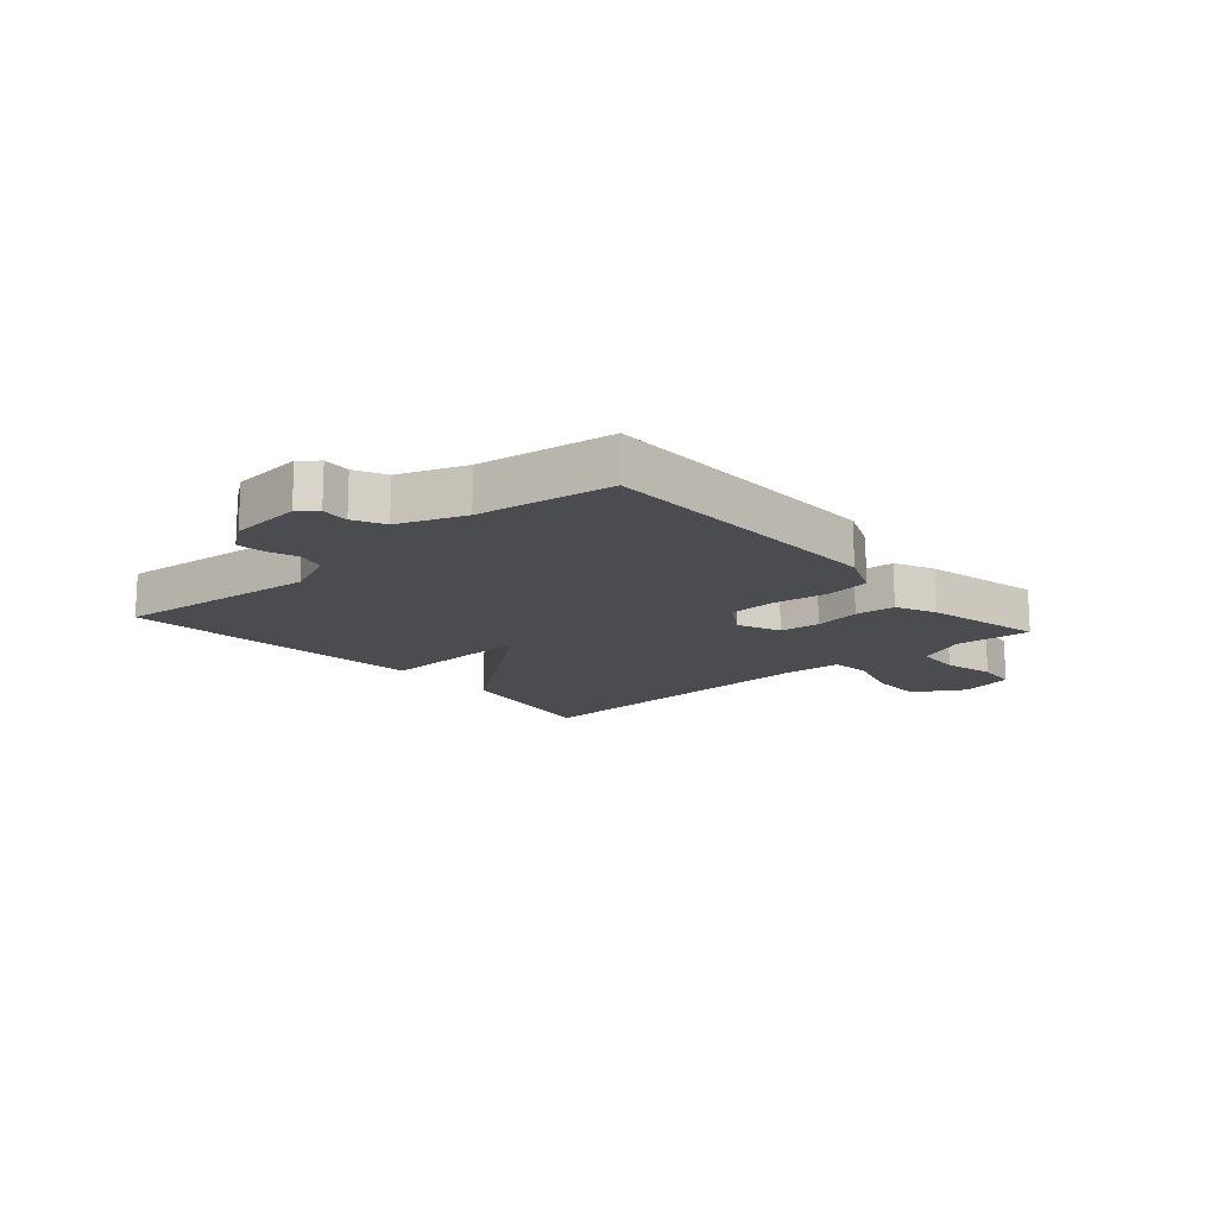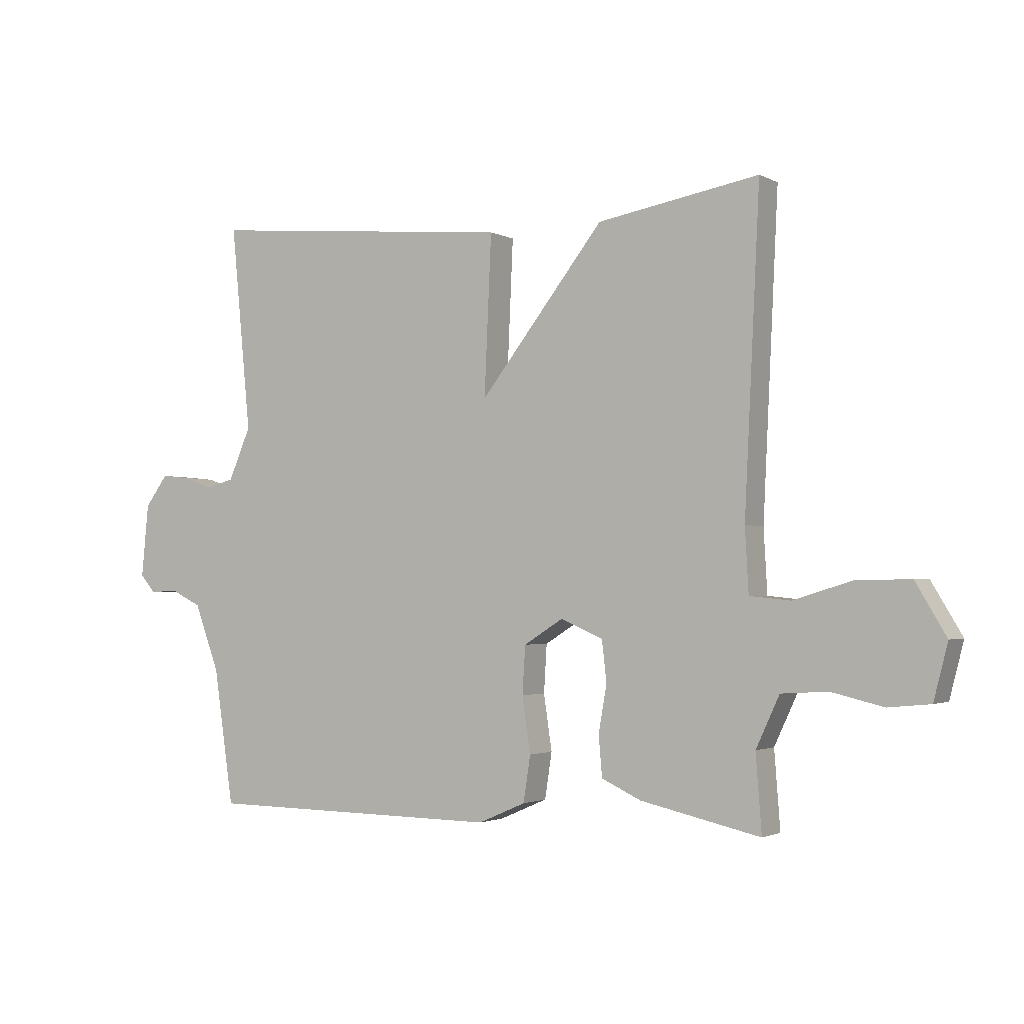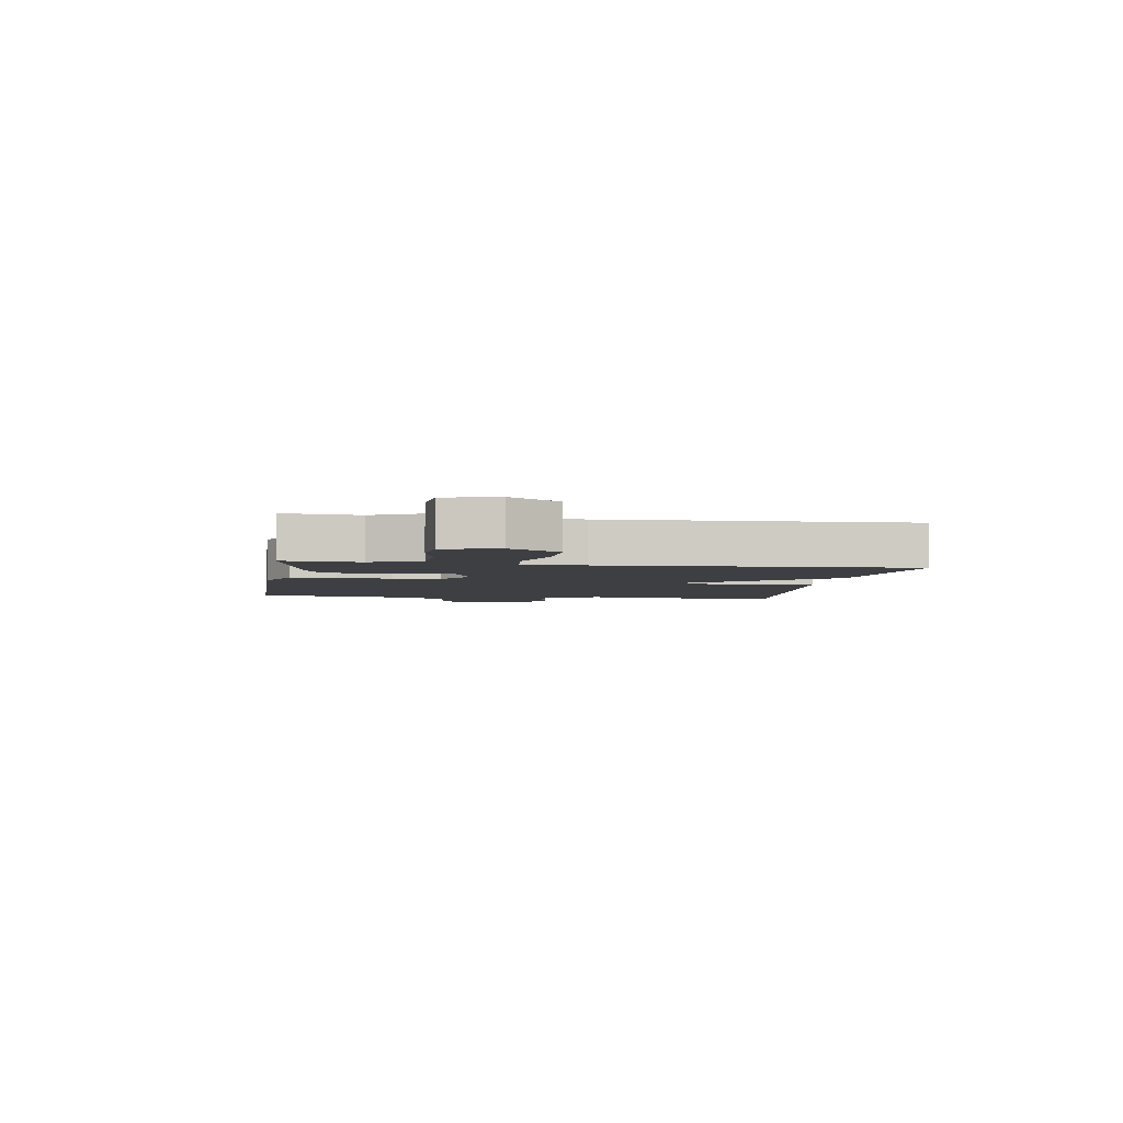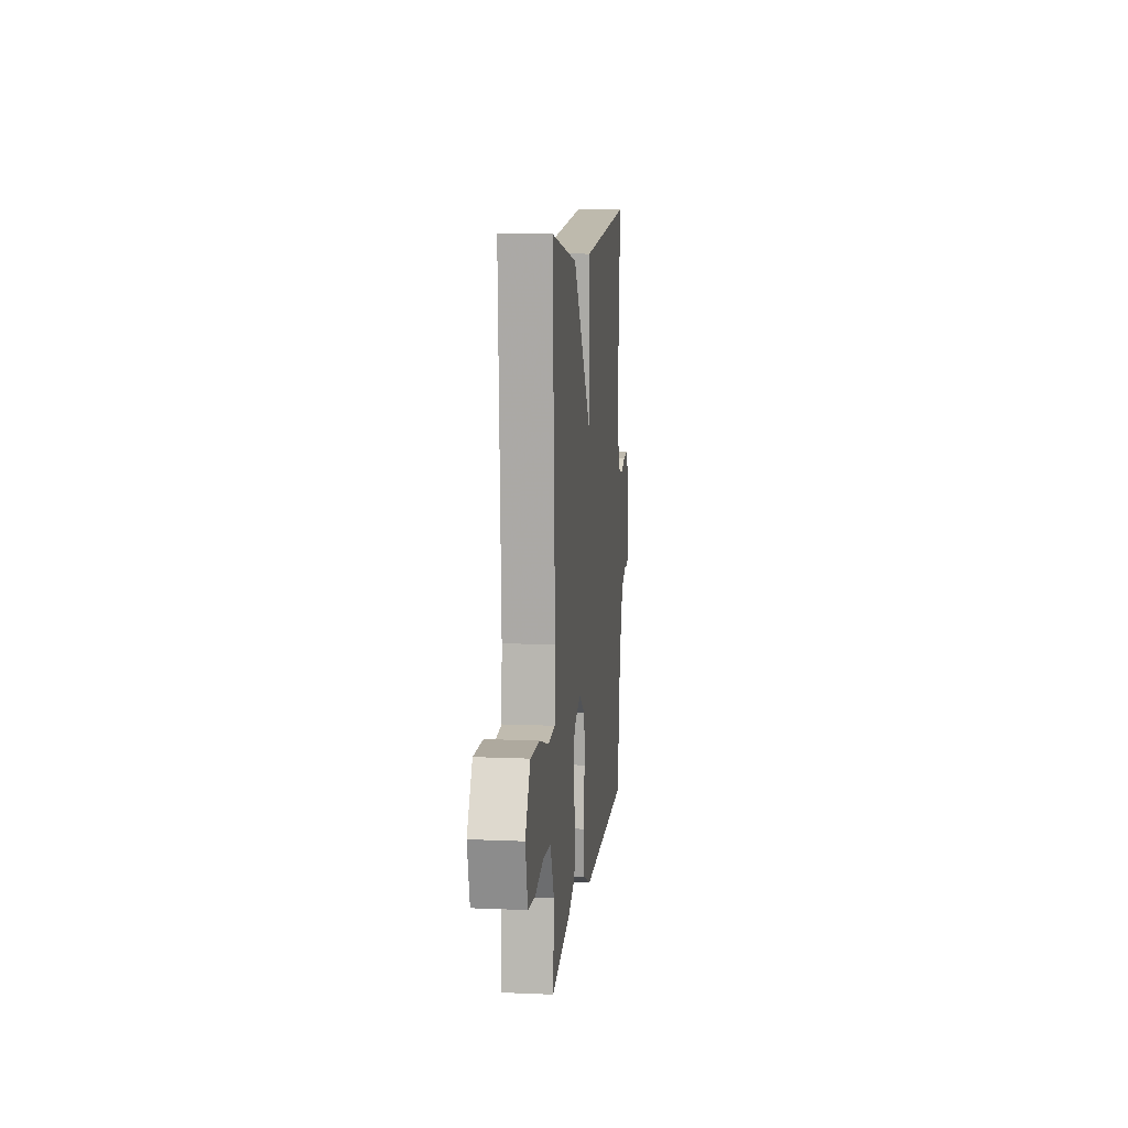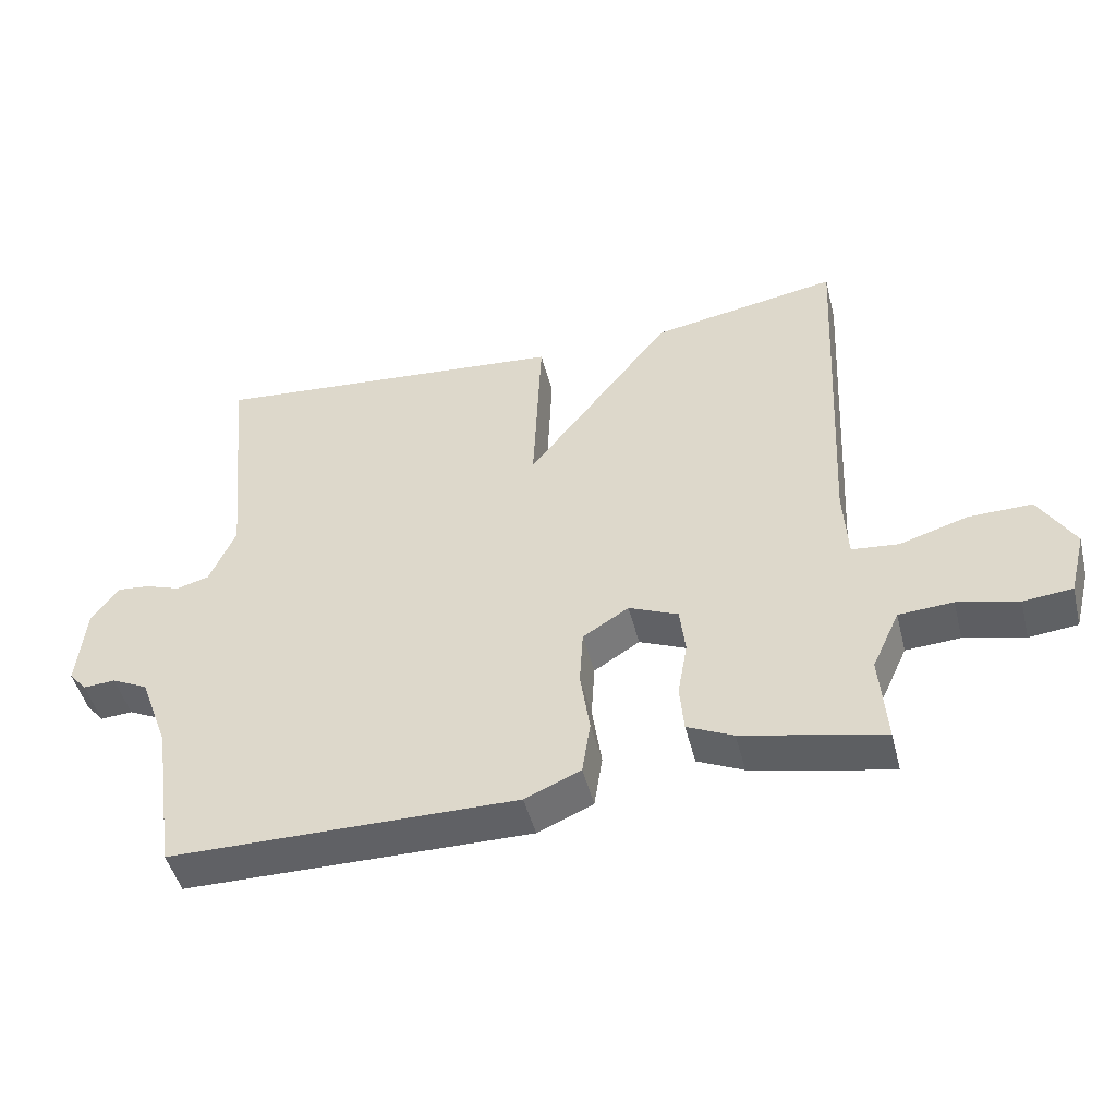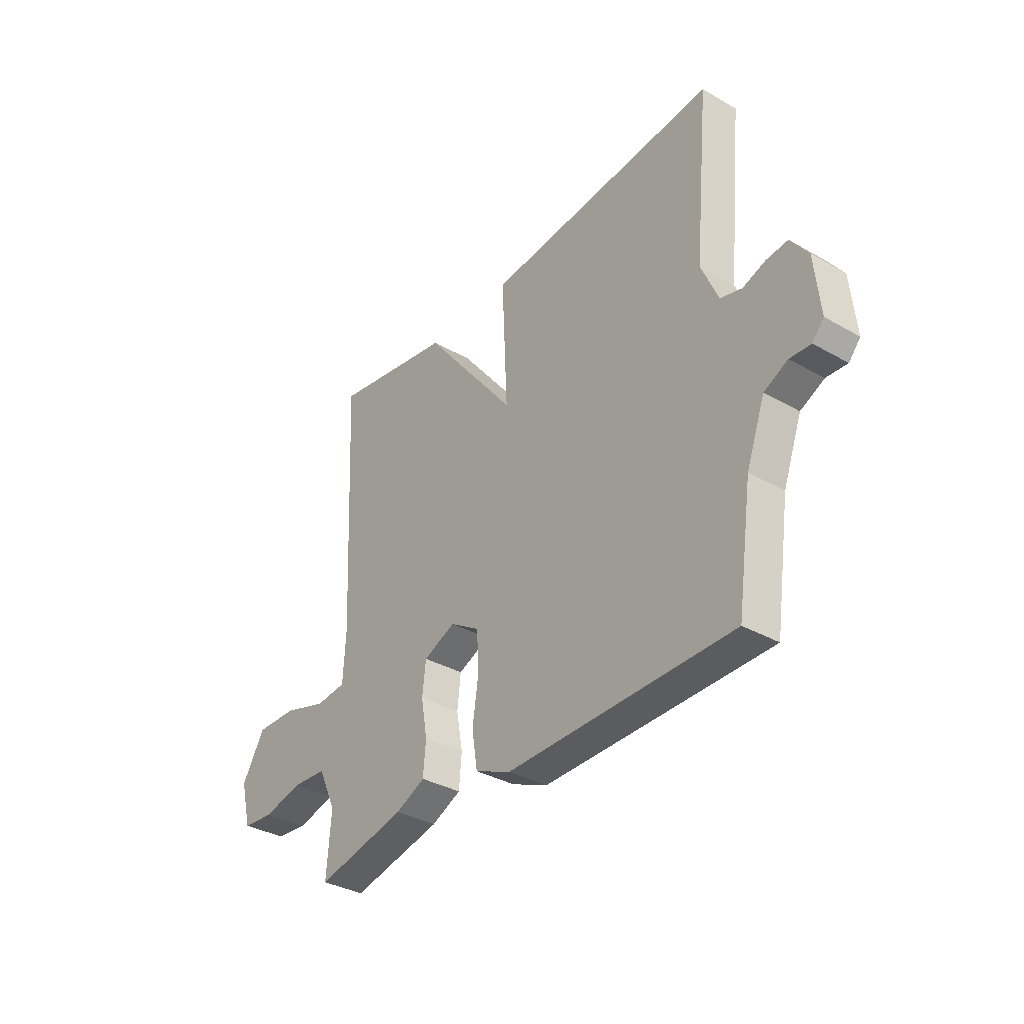
<metadata>
{"format":"obj","ext":"obj","renderer":"f3d","projection":"perspective","resolution":1024,"background":"white","views":[{"elev":-14.9,"azim":131.2,"up":"+Y"},{"elev":-2.0,"azim":-149.6,"up":"+Z"},{"elev":-3.9,"azim":-99.2,"up":"+Y"},{"elev":10.3,"azim":-83.8,"up":"+Z"},{"elev":-47.6,"azim":-165.9,"up":"+Z"},{"elev":-34.7,"azim":52.6,"up":"+Z"}]}
</metadata>
<code>
v 0.5 0.07 0.5
v 0.466 0.07 0.151
v 0.504 0.07 0.063
v 0.552 0.07 0.05
v 0.603 0.07 0.068
v 0.651 0.07 0.073
v 0.69 0.07 0.02
v 0.702 0.07 -0.104
v 0.676 0.07 -0.134
v 0.629 0.07 -0.131
v 0.576 0.07 -0.157
v 0.534 0.07 -0.27
v 0.5 0.07 -0.5
v -0.006 0.07 -0.505
v -0.087 0.07 -0.47
v -0.099 0.07 -0.392
v -0.085 0.07 -0.298
v -0.09 0.07 -0.217
v -0.157 0.07 -0.175
v -0.229 0.07 -0.206
v -0.237 0.07 -0.275
v -0.223 0.07 -0.355
v -0.229 0.07 -0.424
v -0.296 0.07 -0.455
v -0.5 0.07 -0.5
v -0.49 0.07 -0.37
v -0.53 0.07 -0.284
v -0.609 0.07 -0.279
v -0.697 0.07 -0.3
v -0.768 0.07 -0.293
v -0.792 0.07 -0.2
v -0.74 0.07 -0.113
v -0.647 0.07 -0.115
v -0.549 0.07 -0.145
v -0.48 0.07 -0.138
v -0.474 0.07 -0.031
v -0.5 0.07 0.5
v -0.226 0.07 0.452
v -0.014 0.07 0.182
v -0.026 0.07 0.452
v 0.5 0 0.5
v 0.466 0 0.151
v 0.504 0 0.063
v 0.552 0 0.05
v 0.603 0 0.068
v 0.651 0 0.073
v 0.69 0 0.02
v 0.702 0 -0.104
v 0.676 0 -0.134
v 0.629 0 -0.131
v 0.576 0 -0.157
v 0.534 0 -0.27
v 0.5 0 -0.5
v -0.006 0 -0.505
v -0.087 0 -0.47
v -0.099 0 -0.392
v -0.085 0 -0.298
v -0.09 0 -0.217
v -0.157 0 -0.175
v -0.229 0 -0.206
v -0.237 0 -0.275
v -0.223 0 -0.355
v -0.229 0 -0.424
v -0.296 0 -0.455
v -0.5 0 -0.5
v -0.49 0 -0.37
v -0.53 0 -0.284
v -0.609 0 -0.279
v -0.697 0 -0.3
v -0.768 0 -0.293
v -0.792 0 -0.2
v -0.74 0 -0.113
v -0.647 0 -0.115
v -0.549 0 -0.145
v -0.48 0 -0.138
v -0.474 0 -0.031
v -0.5 0 0.5
v -0.226 0 0.452
v -0.014 0 0.182
v -0.026 0 0.452
f 39 40 1 2
f 36 37 38 39
f 39 2 3
f 36 39 3
f 35 36 3
f 32 33 34
f 31 32 34
f 30 31 34
f 29 30 34
f 28 29 34
f 27 28 34 35
f 26 27 35
f 24 25 26
f 23 24 26
f 22 23 26
f 21 22 26
f 20 21 26 35
f 19 20 35
f 15 16 17
f 14 15 17
f 13 14 17
f 12 13 17
f 11 12 17 18
f 10 11 18 19
f 8 9 10
f 7 8 10
f 6 7 10
f 5 6 10
f 4 5 10
f 10 19 35
f 4 10 35
f 3 4 35
f 42 41 80 79
f 79 78 77 76
f 43 42 79
f 43 79 76
f 43 76 75
f 74 73 72
f 74 72 71
f 74 71 70
f 74 70 69
f 74 69 68
f 75 74 68 67
f 75 67 66
f 66 65 64
f 66 64 63
f 66 63 62
f 66 62 61
f 75 66 61 60
f 75 60 59
f 57 56 55
f 57 55 54
f 57 54 53
f 57 53 52
f 58 57 52 51
f 59 58 51 50
f 50 49 48
f 50 48 47
f 50 47 46
f 50 46 45
f 50 45 44
f 75 59 50
f 75 50 44
f 75 44 43
f 1 41 42 2
f 2 42 43 3
f 3 43 44 4
f 4 44 45 5
f 5 45 46 6
f 6 46 47 7
f 7 47 48 8
f 8 48 49 9
f 9 49 50 10
f 10 50 51 11
f 11 51 52 12
f 12 52 53 13
f 13 53 54 14
f 14 54 55 15
f 15 55 56 16
f 16 56 57 17
f 17 57 58 18
f 18 58 59 19
f 19 59 60 20
f 20 60 61 21
f 21 61 62 22
f 22 62 63 23
f 23 63 64 24
f 24 64 65 25
f 25 65 66 26
f 26 66 67 27
f 27 67 68 28
f 28 68 69 29
f 29 69 70 30
f 30 70 71 31
f 31 71 72 32
f 32 72 73 33
f 33 73 74 34
f 34 74 75 35
f 35 75 76 36
f 36 76 77 37
f 37 77 78 38
f 38 78 79 39
f 39 79 80 40
f 40 80 41 1

</code>
